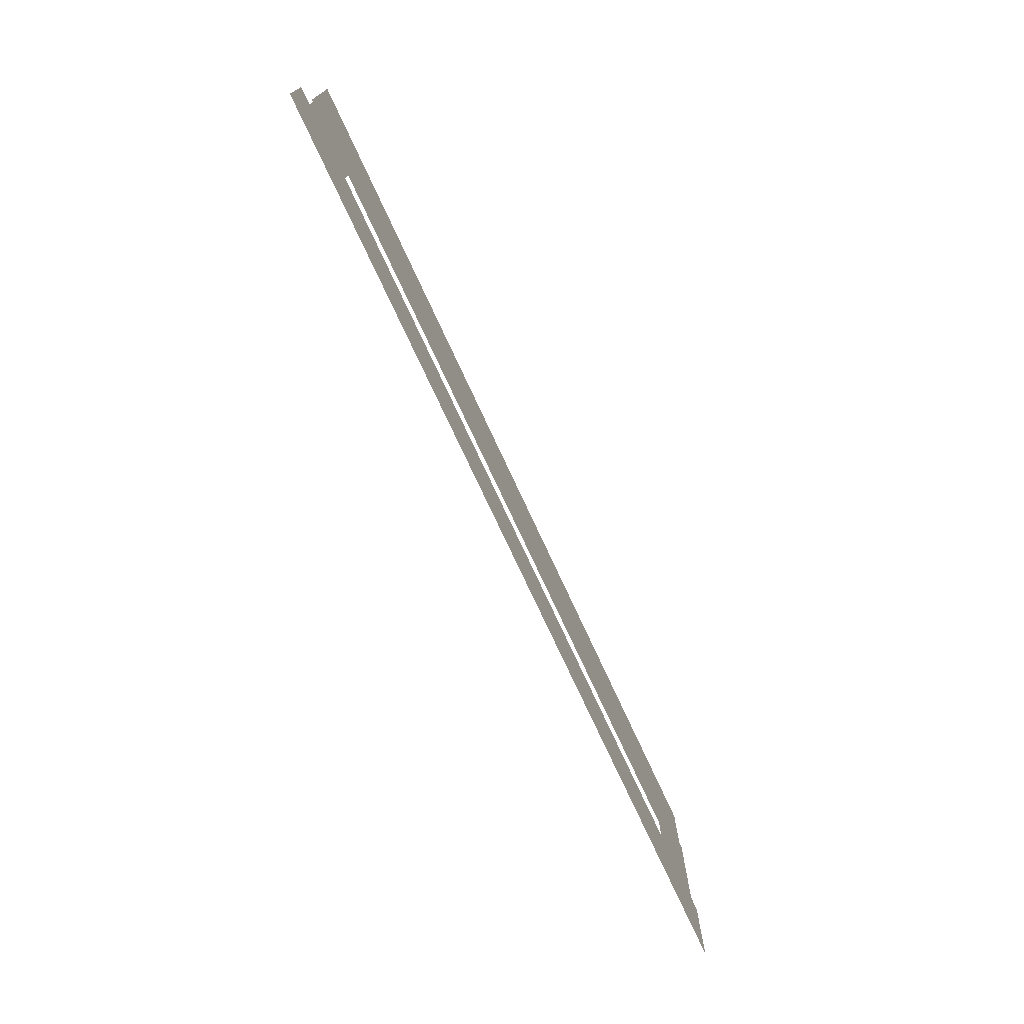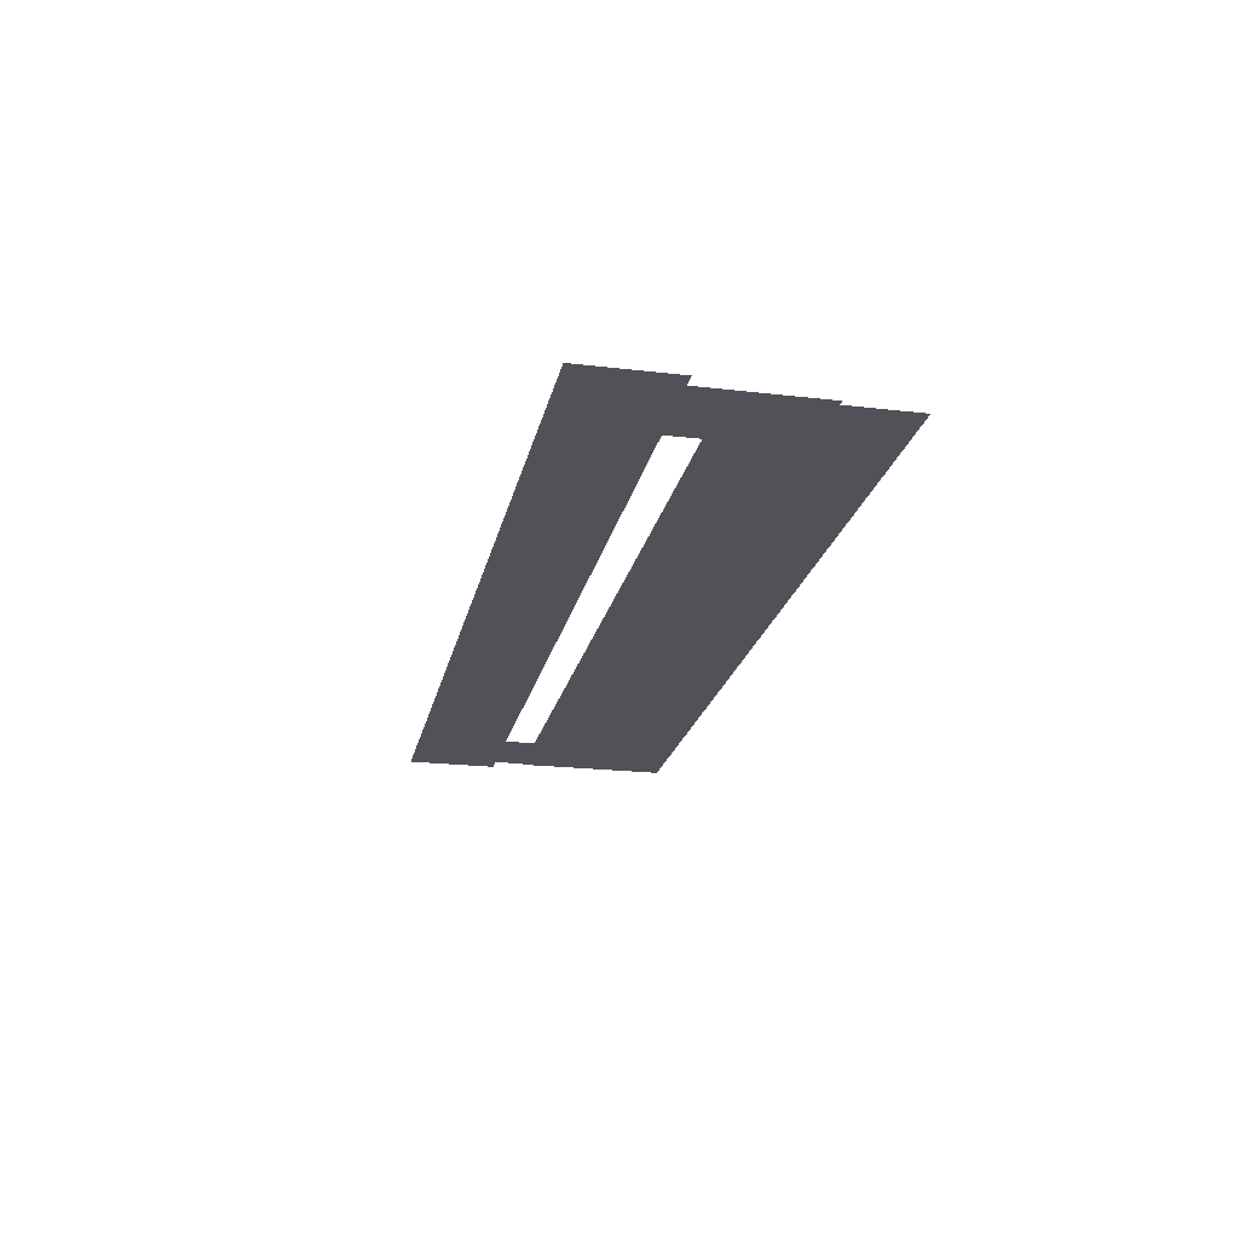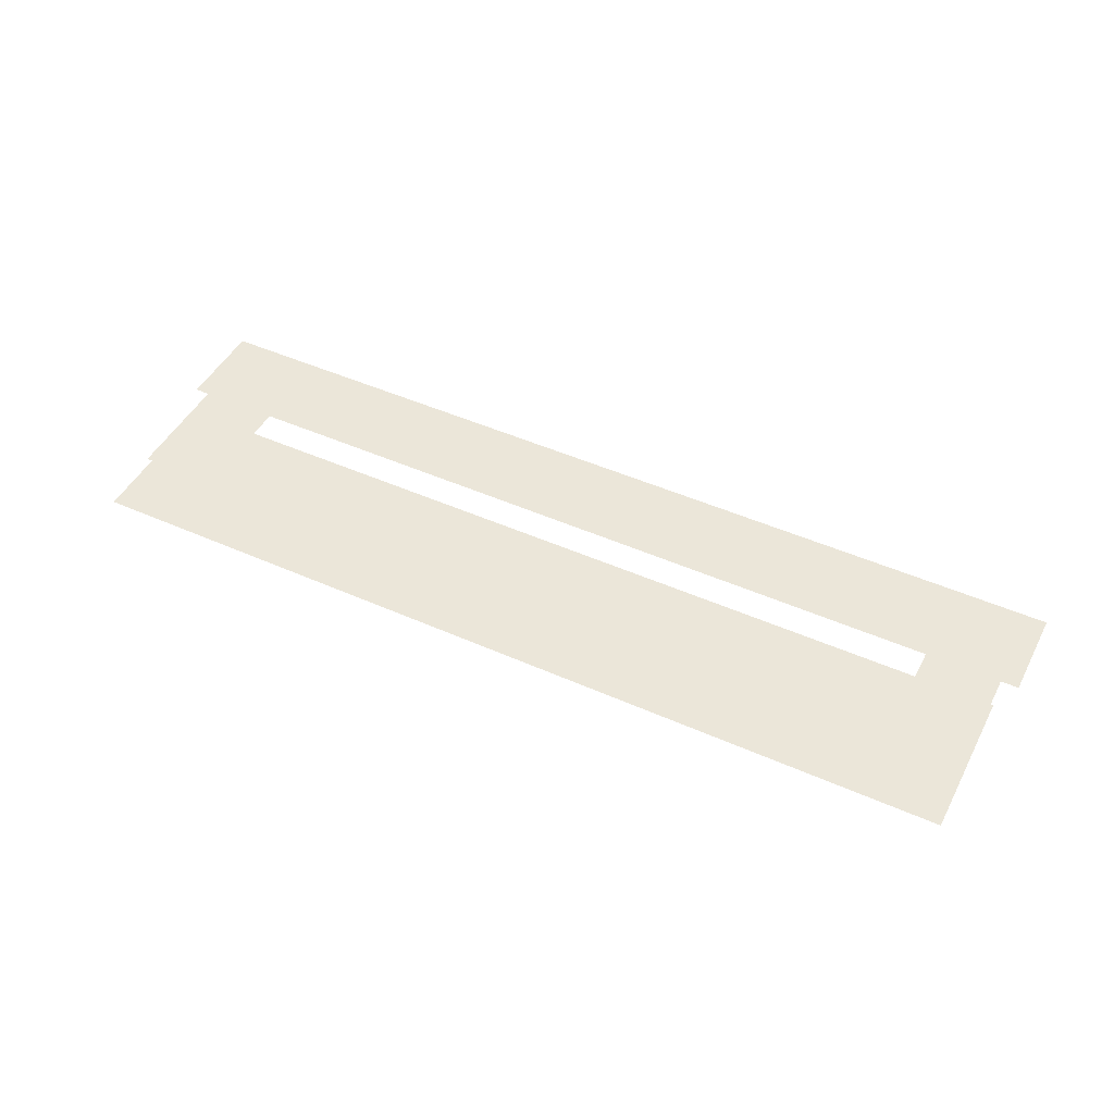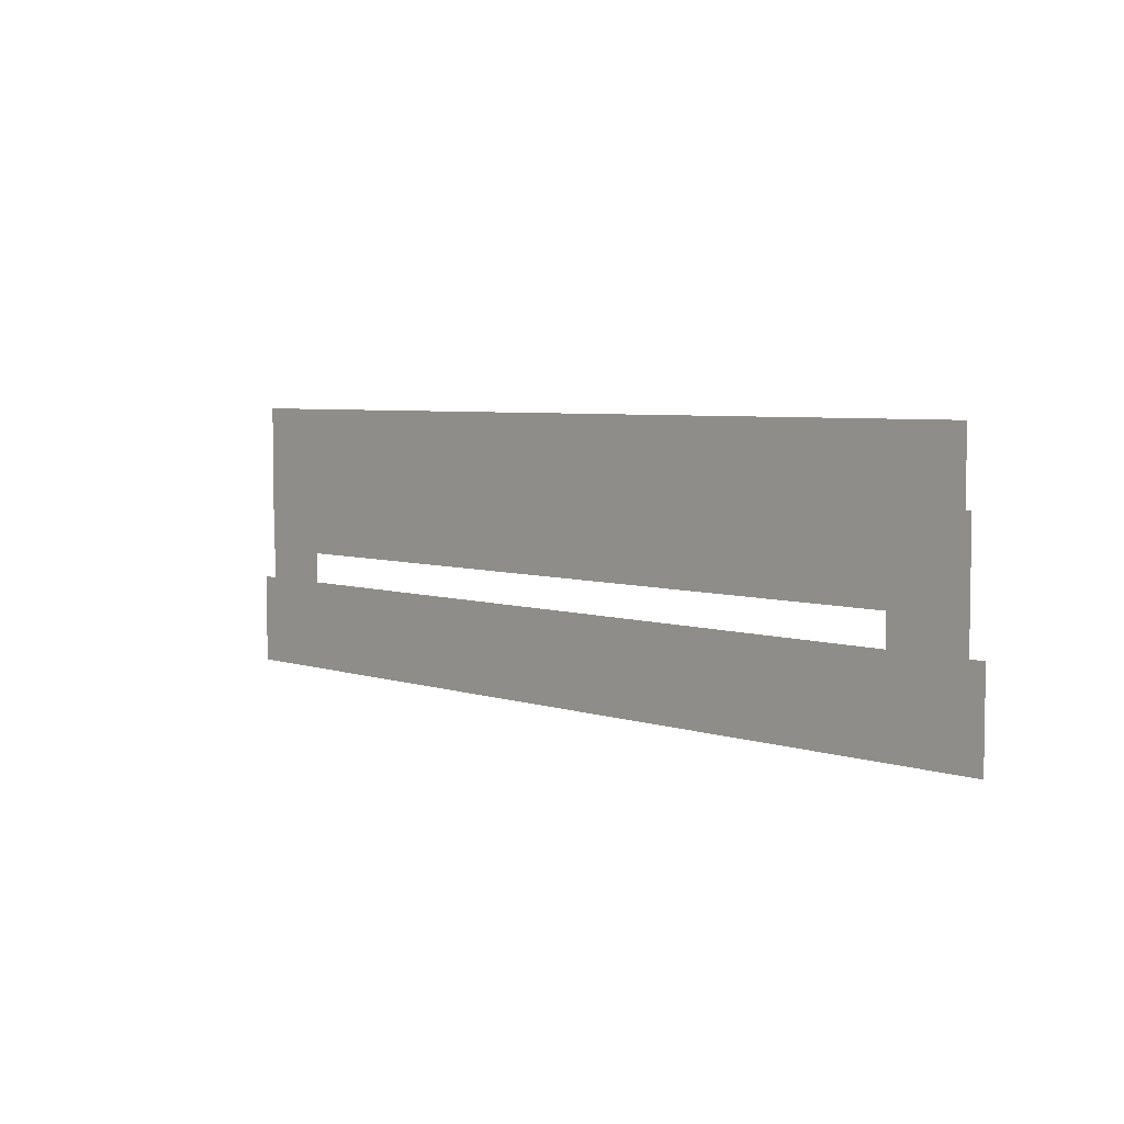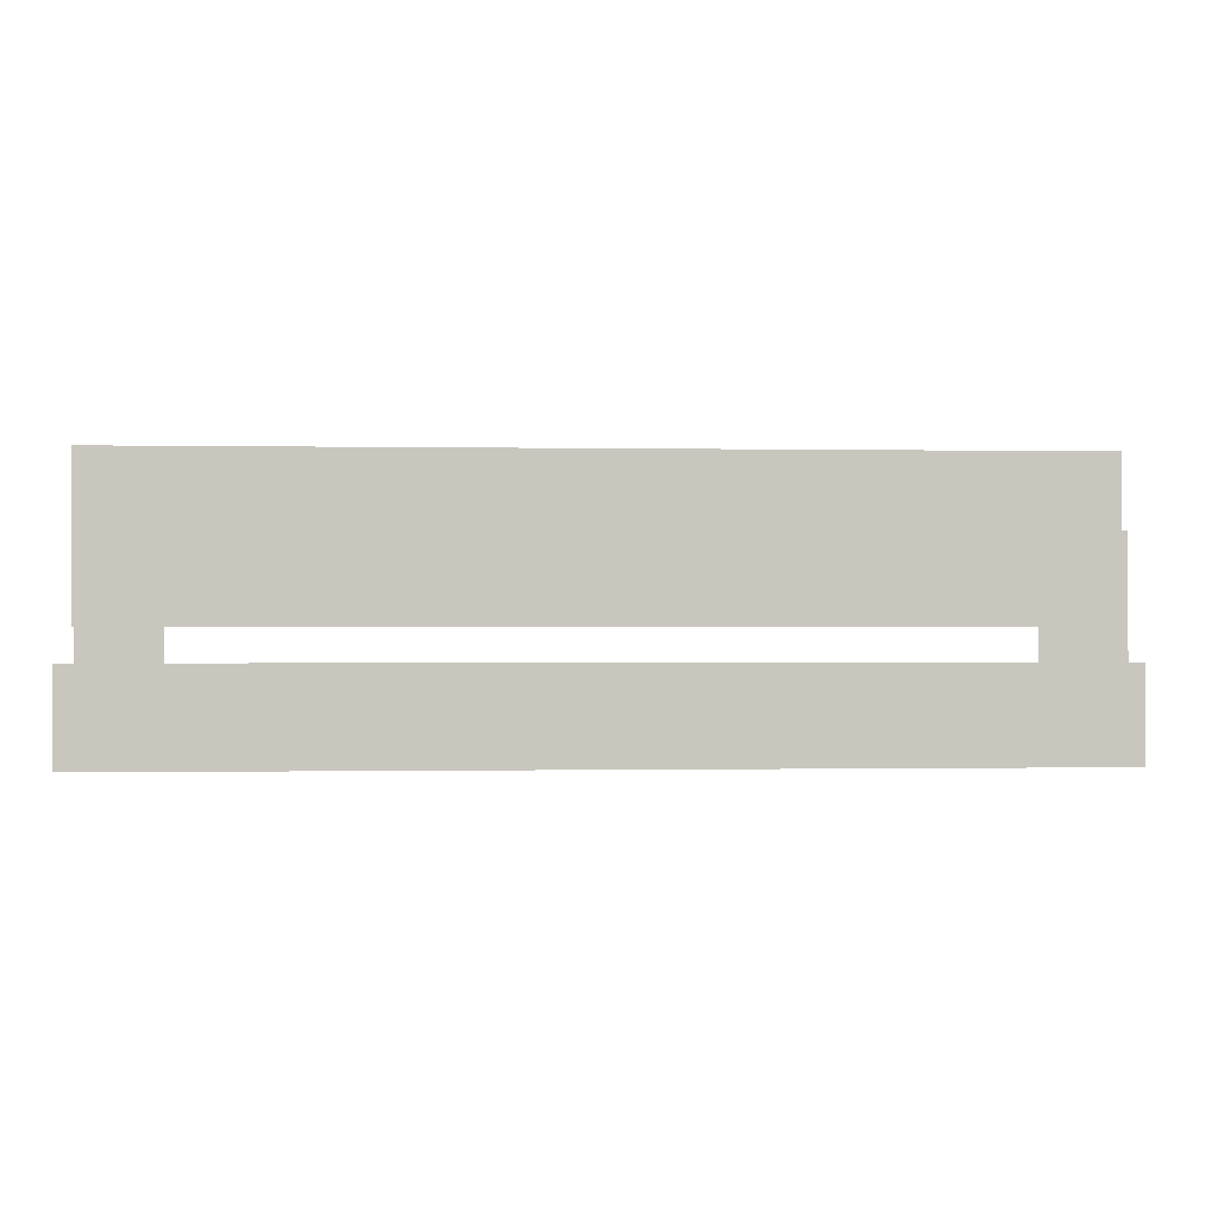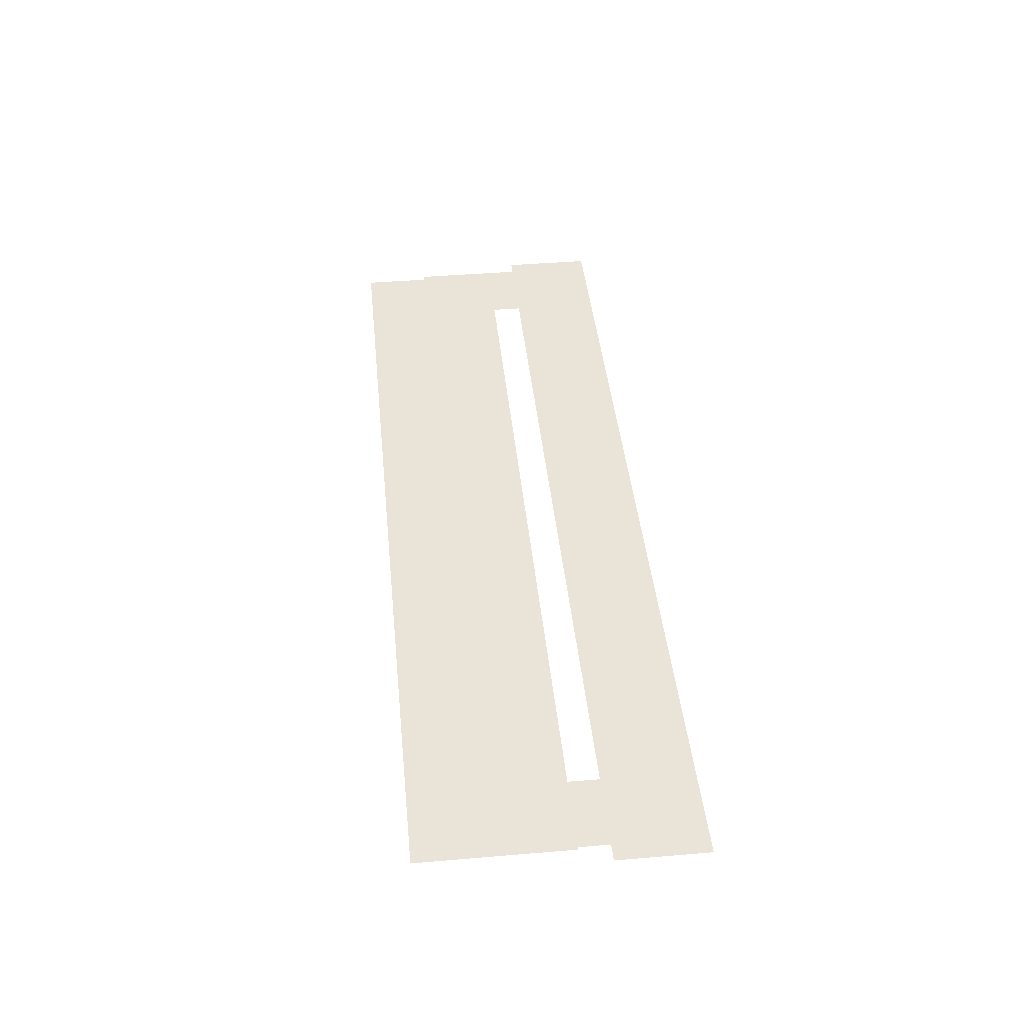
<metadata>
{"format":"obj","ext":"obj","renderer":"f3d","projection":"perspective","resolution":1024,"background":"white","views":[{"elev":-73.4,"azim":-65.3,"up":"+Y"},{"elev":-21.4,"azim":78.2,"up":"+Z"},{"elev":47.3,"azim":-153.3,"up":"+Z"},{"elev":5.1,"azim":46.3,"up":"+Y"},{"elev":-0.4,"azim":-4.2,"up":"+Y"},{"elev":43.1,"azim":-95.7,"up":"+Z"}]}
</metadata>
<code>
v 18.85 -34.38 0.002
v 18.85 -32.34 0.002
v 18.34 -32.34 0.002
v 18.34 -34.38 0.002
v 17.83 -32.34 0.002
v 17.83 -34.38 0.002
v 18.85 -34.38 0.002
v 18.34 -34.38 0.002
v 17.83 -34.38 0.002
v 7.362 -32.34 0.002
v 7.362 -34.38 0.002
v 7.839 -34.38 0.002
v 7.839 -32.34 0.002
v 8.315 -34.38 0.002
v 8.315 -32.34 0.002
v 7.362 -32.34 0.002
v 7.839 -32.34 0.002
v 8.315 -32.34 0.002
v 16.34 -34.96 0.001
v 17.63 -34.96 0.001
v 17.63 -34.38 0.001
v 16.34 -34.38 0.001
v 17.63 -33.79 0.001
v 16.34 -33.79 0.001
v 15.05 -34.96 0.001
v 16.34 -34.96 0.001
v 16.34 -34.38 0.001
v 15.05 -34.38 0.001
v 16.34 -33.79 0.001
v 15.05 -33.79 0.001
v 13.76 -34.96 0.001
v 15.05 -34.96 0.001
v 15.05 -34.38 0.001
v 13.76 -34.38 0.001
v 15.05 -33.79 0.001
v 13.76 -33.79 0.001
v 12.46 -34.96 0.001
v 13.76 -34.96 0.001
v 13.76 -34.38 0.001
v 12.46 -34.38 0.001
v 13.76 -33.79 0.001
v 12.46 -33.79 0.001
v 11.17 -34.96 0.001
v 12.46 -34.96 0.001
v 12.46 -34.38 0.001
v 11.17 -34.38 0.001
v 12.46 -33.79 0.001
v 11.17 -33.79 0.001
v 9.878 -34.96 0.001
v 11.17 -34.96 0.001
v 11.17 -34.38 0.001
v 9.878 -34.38 0.001
v 11.17 -33.79 0.001
v 9.878 -33.79 0.001
v 8.586 -34.96 0.001
v 9.878 -34.96 0.001
v 9.878 -34.38 0.001
v 8.586 -34.38 0.001
v 9.878 -33.79 0.001
v 8.586 -33.79 0.001
v 17.63 -34.96 0.001
v 19.04 -34.96 0.001
v 19.04 -34.38 0.001
v 17.63 -34.38 0.001
v 19.04 -33.79 0.001
v 17.63 -33.79 0.001
v 7.839 -34.96 0.001
v 8.586 -34.96 0.001
v 8.586 -34.38 0.001
v 7.839 -34.38 0.001
v 8.586 -33.79 0.001
v 7.839 -33.79 0.001
v 7.139 -34.96 0.001
v 7.139 -34.38 0.001
v 7.139 -33.79 0.001
v 11.49 -31.46 0
v 8.347 -31.46 0
v 8.347 -32.43 0
v 11.49 -32.43 0
v 8.347 -33.4 0
v 11.49 -33.4 0
v 14.64 -31.46 0
v 11.49 -31.46 0
v 11.49 -32.43 0
v 14.64 -32.43 0
v 11.49 -33.4 0
v 14.64 -33.4 0
v 17.79 -31.46 0
v 14.64 -31.46 0
v 14.64 -32.43 0
v 17.79 -32.43 0
v 14.64 -33.4 0
v 17.79 -33.4 0
v 8.347 -31.46 0
v 7.331 -31.46 0
v 7.331 -32.43 0
v 8.347 -32.43 0
v 7.331 -33.4 0
v 8.347 -33.4 0
v 18.34 -31.46 0
v 17.79 -31.46 0
v 17.79 -32.43 0
v 18.34 -32.43 0
v 17.79 -33.4 0
v 18.34 -33.4 0
v 18.77 -31.46 0
v 18.77 -32.43 0
v 18.77 -33.4 0
g Terrain_(5)_1630_5
f 1 3 2
f 4 3 1
f 4 5 3
f 6 5 4
f 7 4 1
f 8 4 7
f 8 6 4
f 9 6 8
f 10 12 11
f 13 12 10
f 13 14 12
f 15 14 13
f 16 13 10
f 17 13 16
f 17 15 13
f 18 15 17
f 19 21 20
f 22 21 19
f 22 23 21
f 24 23 22
f 25 27 26
f 28 27 25
f 28 29 27
f 30 29 28
f 31 33 32
f 34 33 31
f 34 35 33
f 36 35 34
f 37 39 38
f 40 39 37
f 40 41 39
f 42 41 40
f 43 45 44
f 46 45 43
f 46 47 45
f 48 47 46
f 49 51 50
f 52 51 49
f 52 53 51
f 54 53 52
f 55 57 56
f 58 57 55
f 58 59 57
f 60 59 58
f 61 63 62
f 64 63 61
f 64 65 63
f 66 65 64
f 67 69 68
f 70 69 67
f 70 71 69
f 72 71 70
f 73 70 67
f 74 70 73
f 74 72 70
f 75 72 74
f 76 78 77
f 79 78 76
f 79 80 78
f 81 80 79
f 82 84 83
f 85 84 82
f 85 86 84
f 87 86 85
f 88 90 89
f 91 90 88
f 91 92 90
f 93 92 91
f 94 96 95
f 97 96 94
f 97 98 96
f 99 98 97
f 100 102 101
f 103 102 100
f 103 104 102
f 105 104 103
f 106 103 100
f 107 103 106
f 107 105 103
f 108 105 107

</code>
